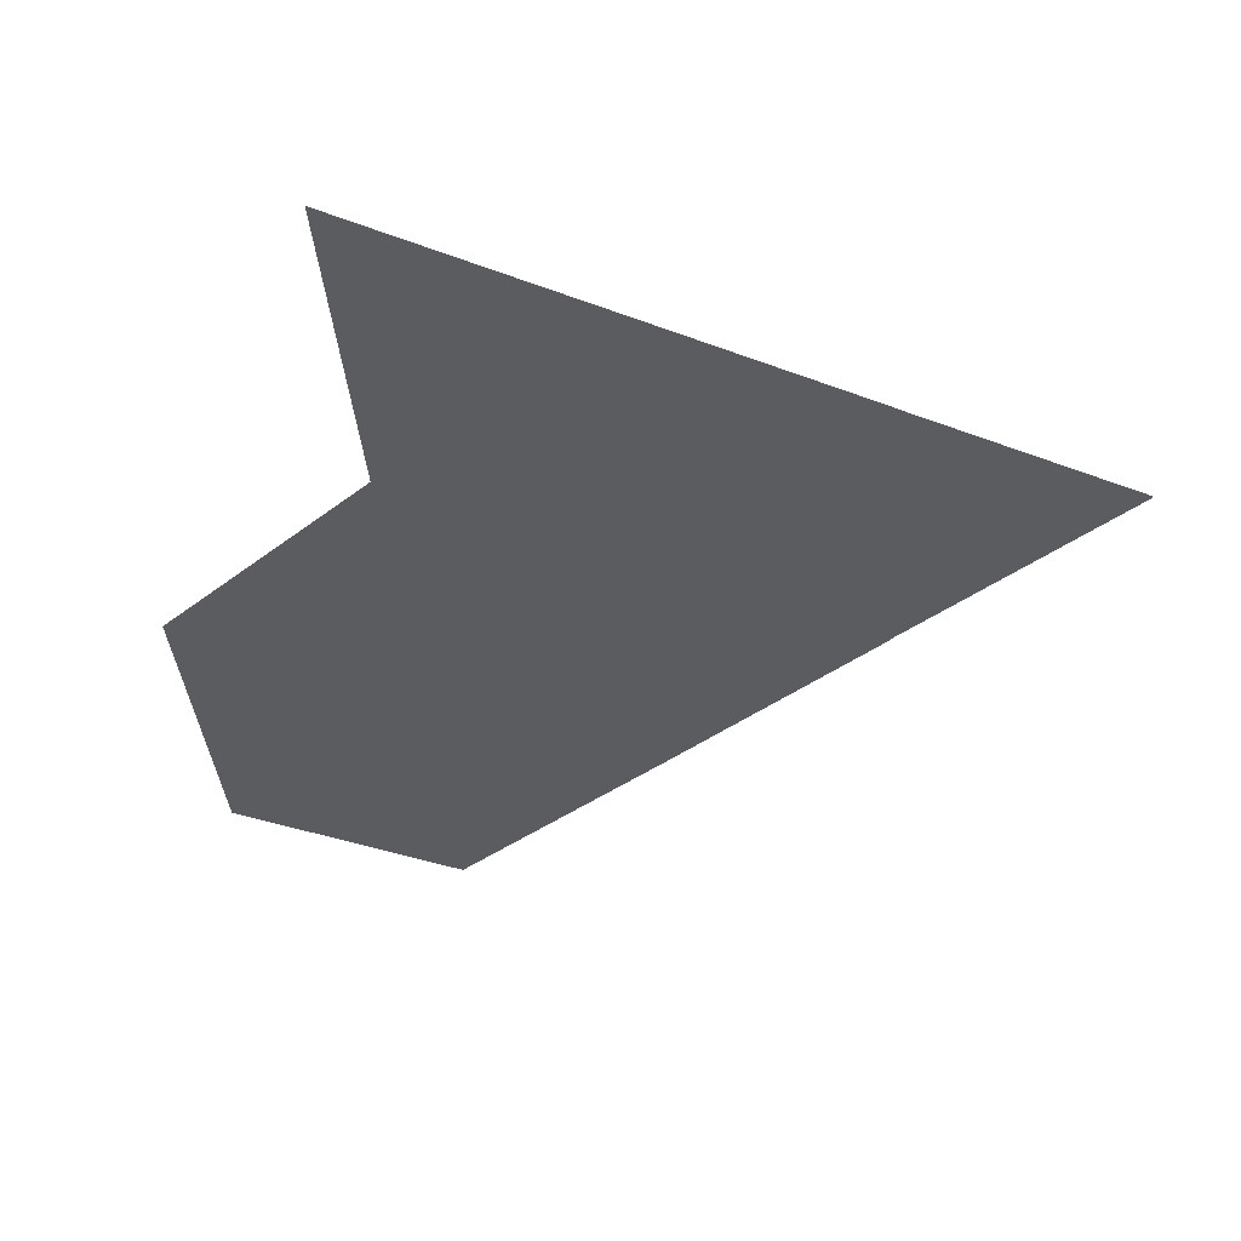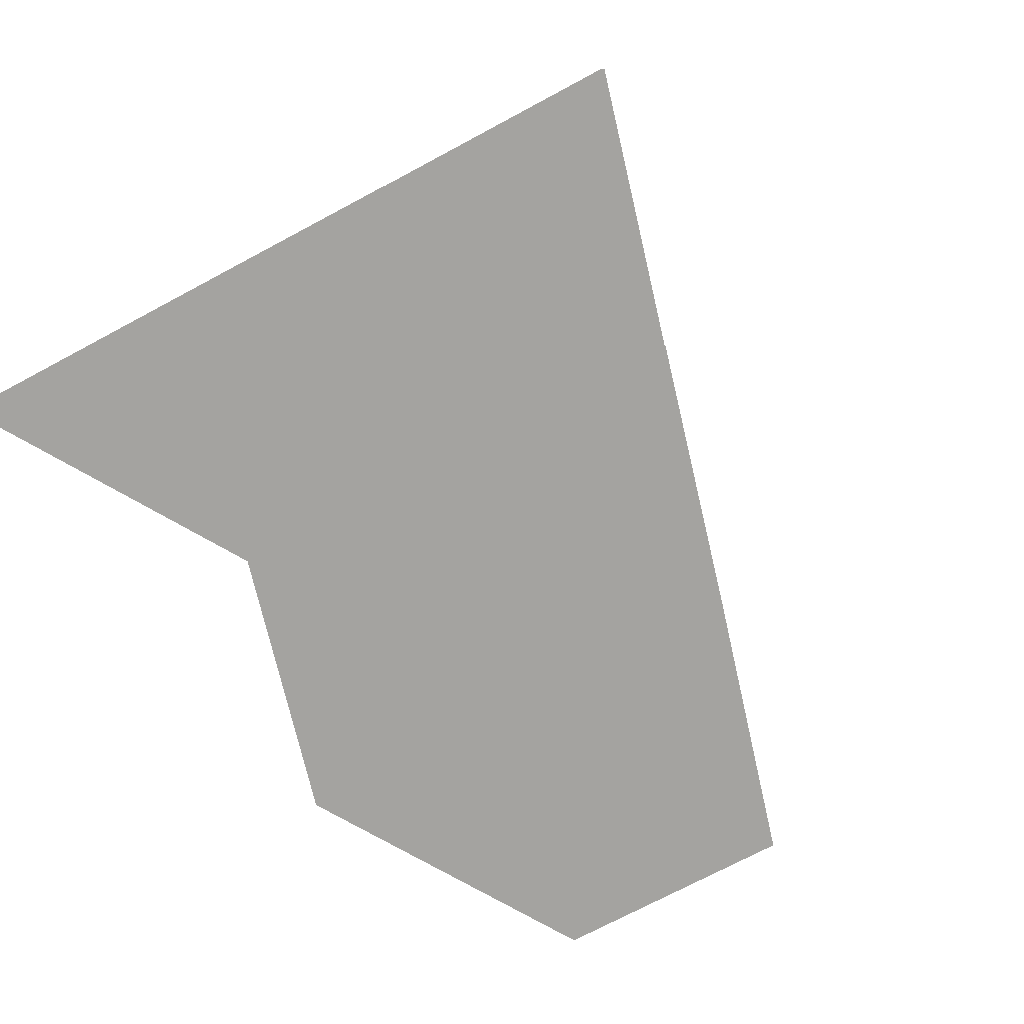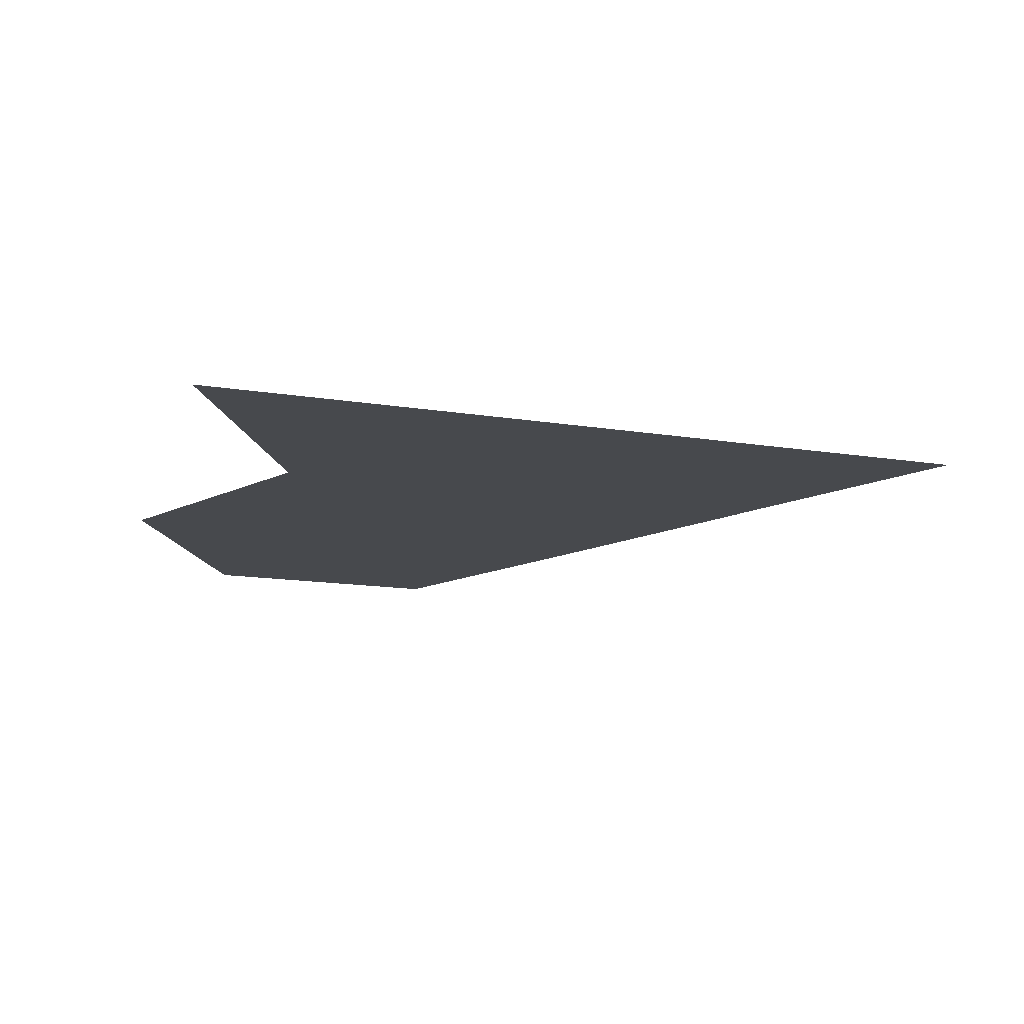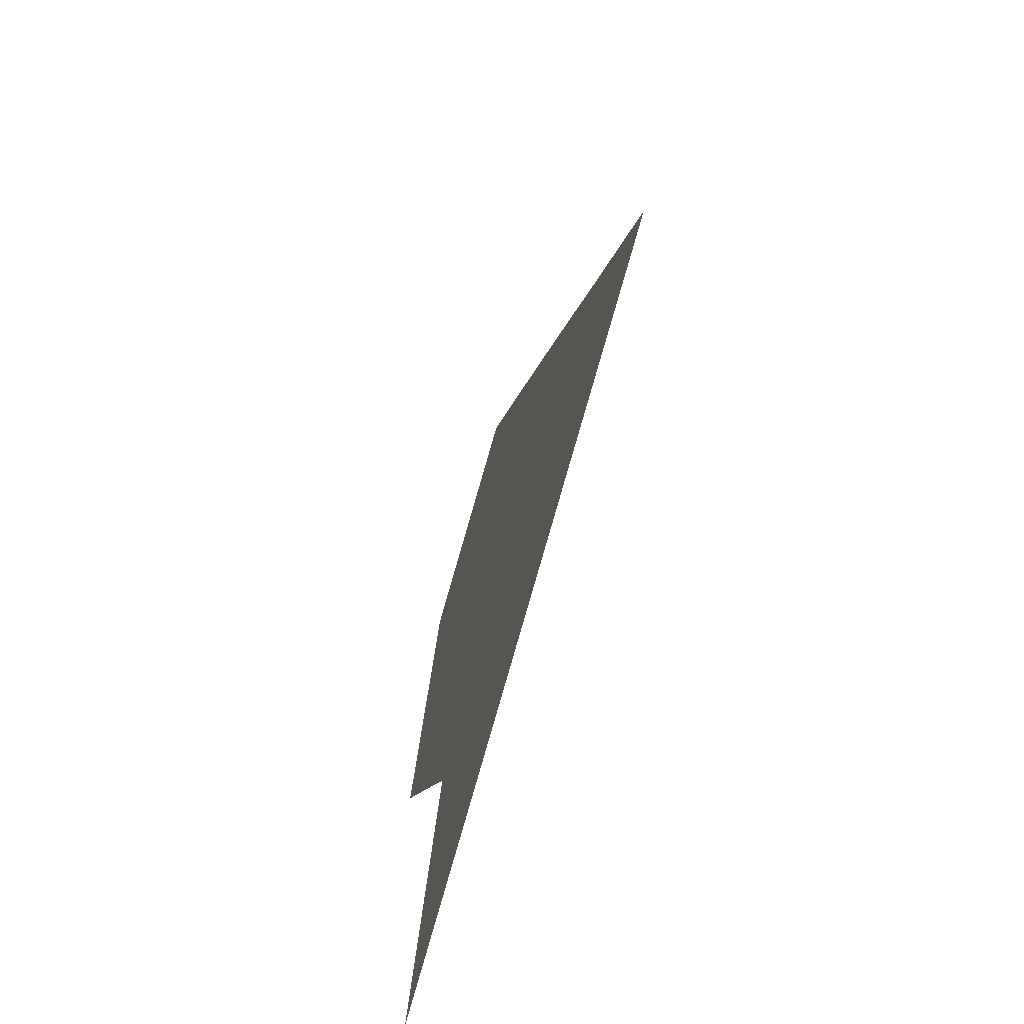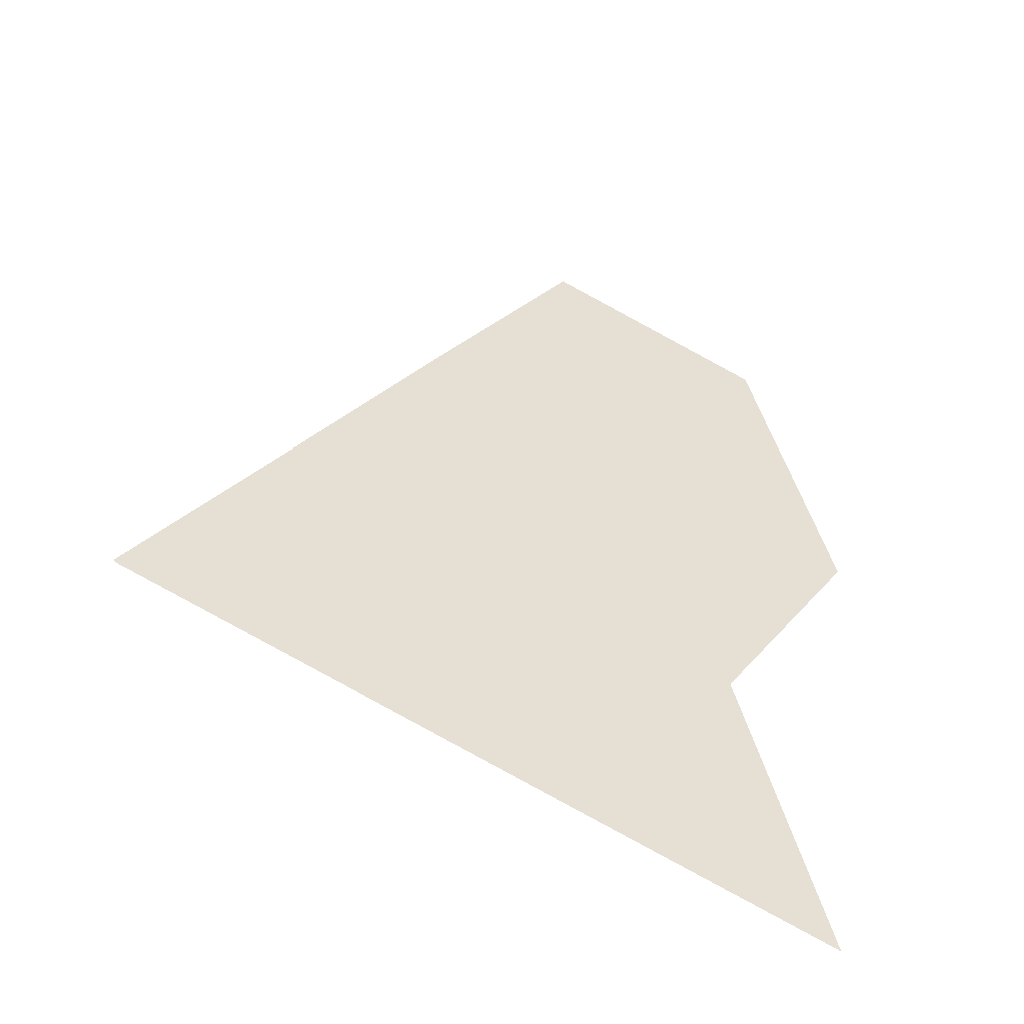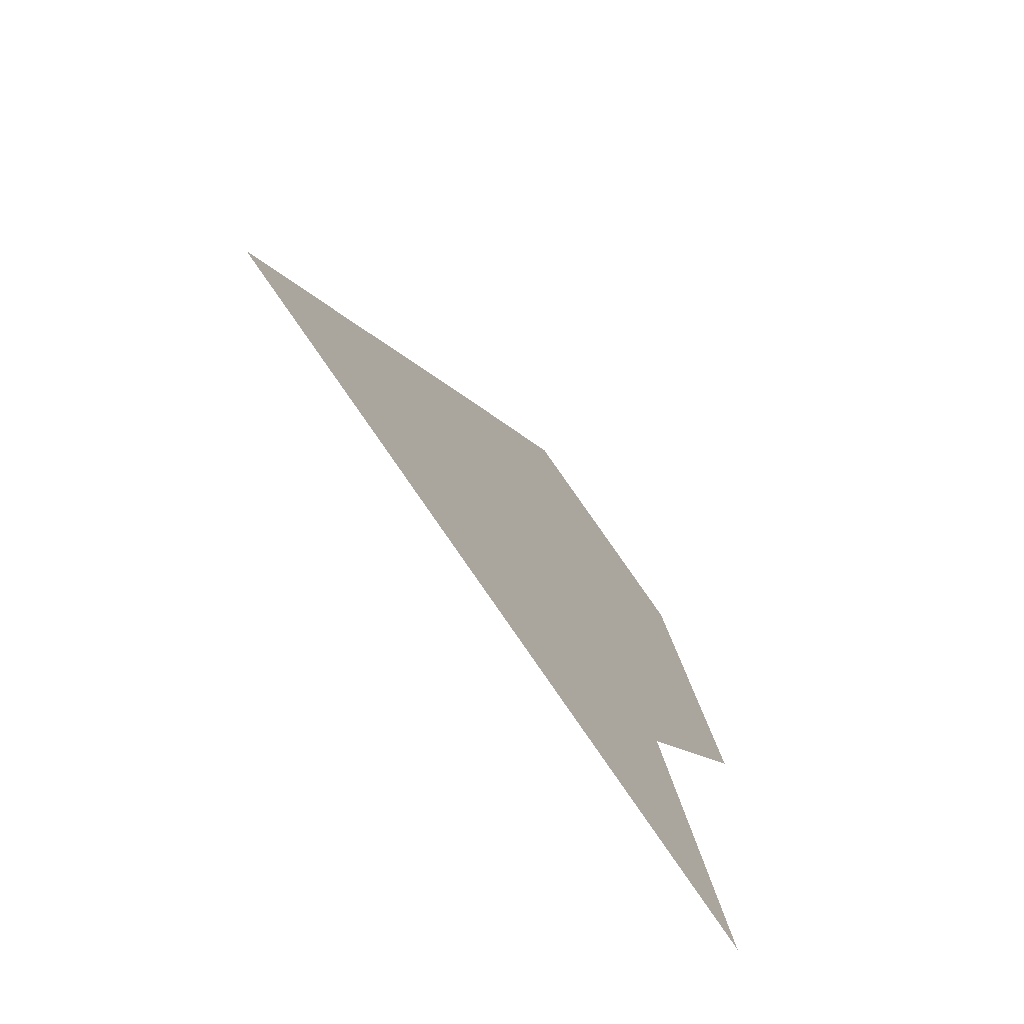
<metadata>
{"format":"obj","ext":"obj","renderer":"f3d","projection":"perspective","resolution":1024,"background":"white","views":[{"elev":-33.6,"azim":-11.3,"up":"+Z"},{"elev":-72.8,"azim":44.8,"up":"+Z"},{"elev":-12.0,"azim":-6.6,"up":"+Z"},{"elev":-70.0,"azim":73.0,"up":"+Y"},{"elev":-51.5,"azim":156.8,"up":"+Y"},{"elev":-74.5,"azim":126.9,"up":"+Y"}]}
</metadata>
<code>
o LM_Journey_L73_PF
v 233.5 1204 0.03
v 343.1 1236 0.03
v 343.6 1237 0.03
v 343.6 1237 0.03
v 343.1 1236 0.03
v 452.9 1269 0.03
v 343.6 1237 0.03
v 273.1 1351 0.03
v 233.5 1204 0.03
v 453.1 1269 0.03
v 343.6 1237 0.03
v 452.9 1269 0.03
v 453.6 1270 0.03
v 453.6 1270 0.03
v 453.1 1269 0.03
v 562.7 1302 0.03
v 562.7 1302 0.03
v 563.6 1303 0.03
v 453.6 1270 0.03
v 453.6 1270 0.03
v 383.1 1384 0.03
v 343.6 1237 0.03
v 328.1 1367 0.03
v 273.1 1351 0.03
v 343.6 1237 0.03
v 383.1 1384 0.03
v 563.6 1303 0.03
v 493.2 1417 0.03
v 438.2 1400 0.03
v 383.1 1384 0.03
v 453.6 1270 0.03
v 493.2 1417 0.03
v 438.2 1400 0.03
v 453.6 1270 0.03
v 328.1 1367 0.03
v 312.7 1498 0.03
v 273.1 1351 0.03
v 383.1 1384 0.03
v 312.7 1498 0.03
v 202.6 1465 0.03
v 273.1 1351 0.03
v 438.2 1400 0.03
v 422.7 1531 0.03
v 493.5 1417 0.03
v 422.7 1531 0.03
v 493.2 1417 0.03
v 422.7 1531 0.03
v 312.7 1498 0.03
v 383.1 1384 0.03
v 493.5 1417 0.03
v 423.3 1531 0.03
v 422.7 1531 0.03
v 242.2 1612 0.03
v 202.6 1465 0.03
v 352.3 1645 0.03
v 352.3 1645 0.03
v 422.7 1531 0.03
v 423.3 1531 0.03
v 297.2 1628 0.03
v 242.2 1612 0.03
v 312.7 1498 0.03
v 352.3 1645 0.03
v 297.2 1628 0.03
v 312.7 1498 0.03
f 3 2 1
f 6 5 4
f 9 8 7
f 12 11 10
f 10 11 13
f 16 15 14
f 19 18 17
f 22 21 20
f 25 24 23
f 25 23 26
f 13 28 27
f 31 30 29
f 34 33 32
f 37 36 35
f 35 36 38
f 41 40 39
f 38 43 42
f 42 43 28
f 46 45 44
f 49 48 47
f 52 51 50
f 54 53 36
f 36 55 43
f 58 57 56
f 61 60 59
f 64 63 62

</code>
